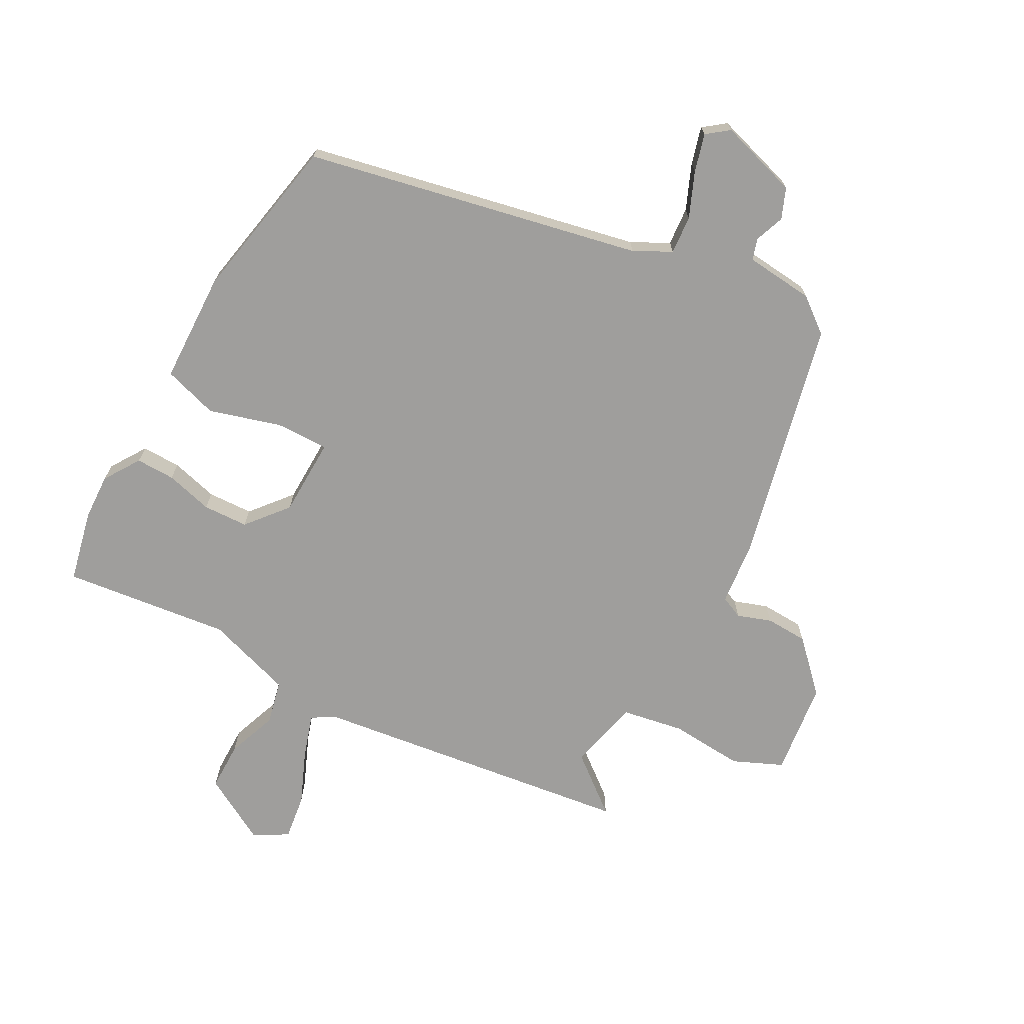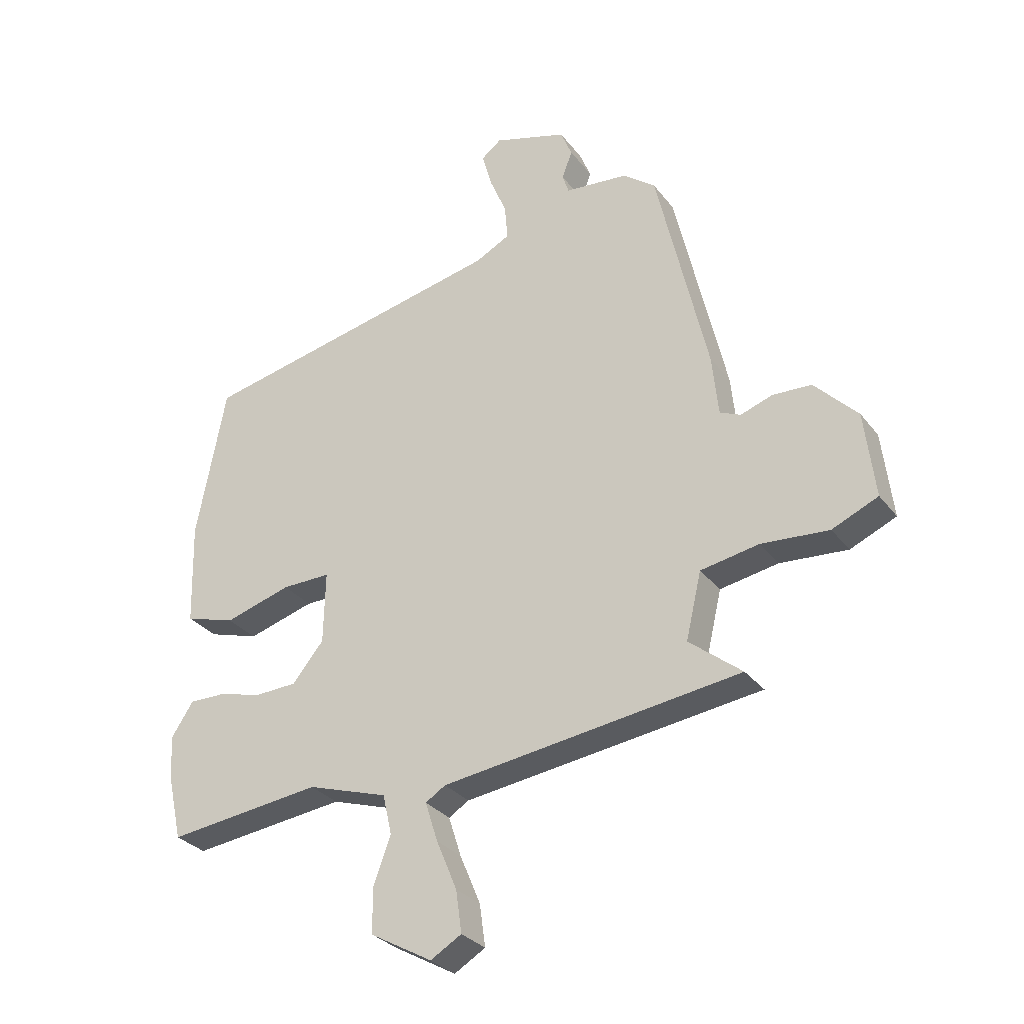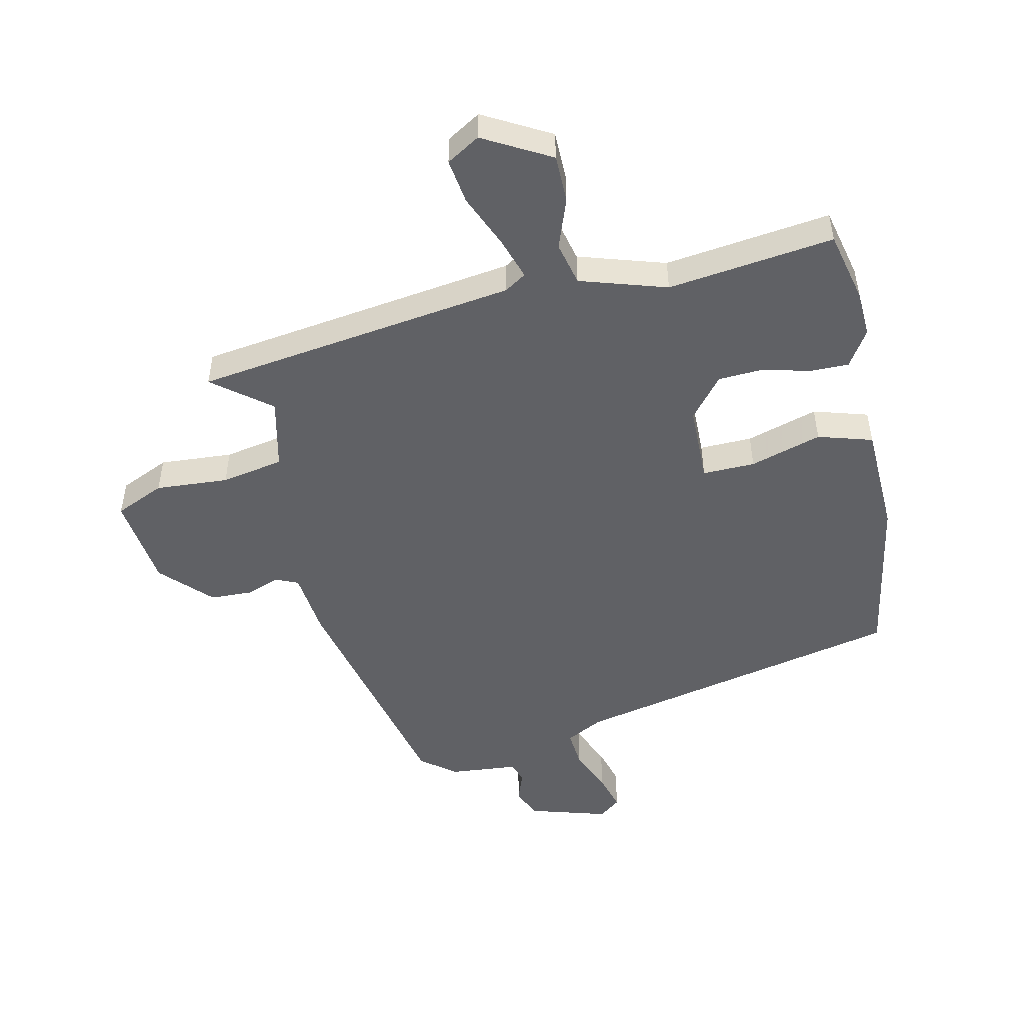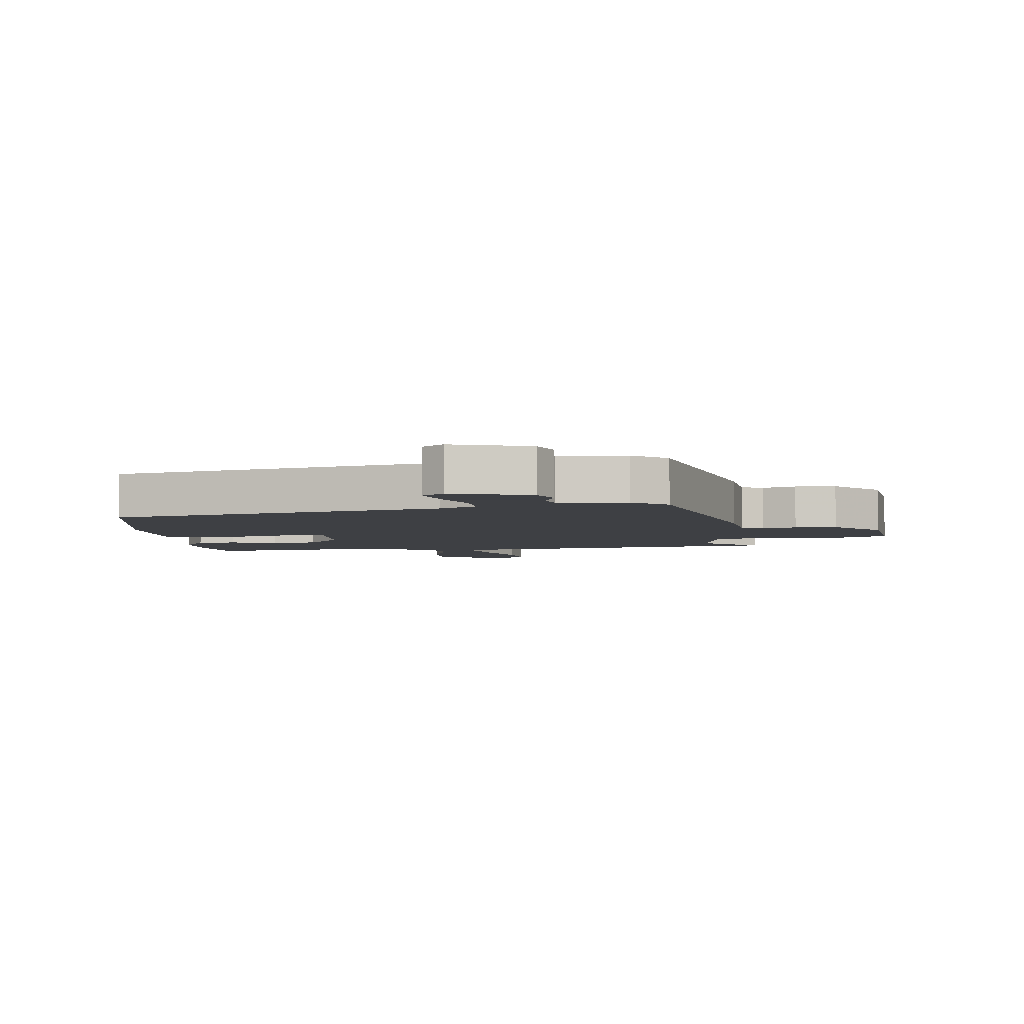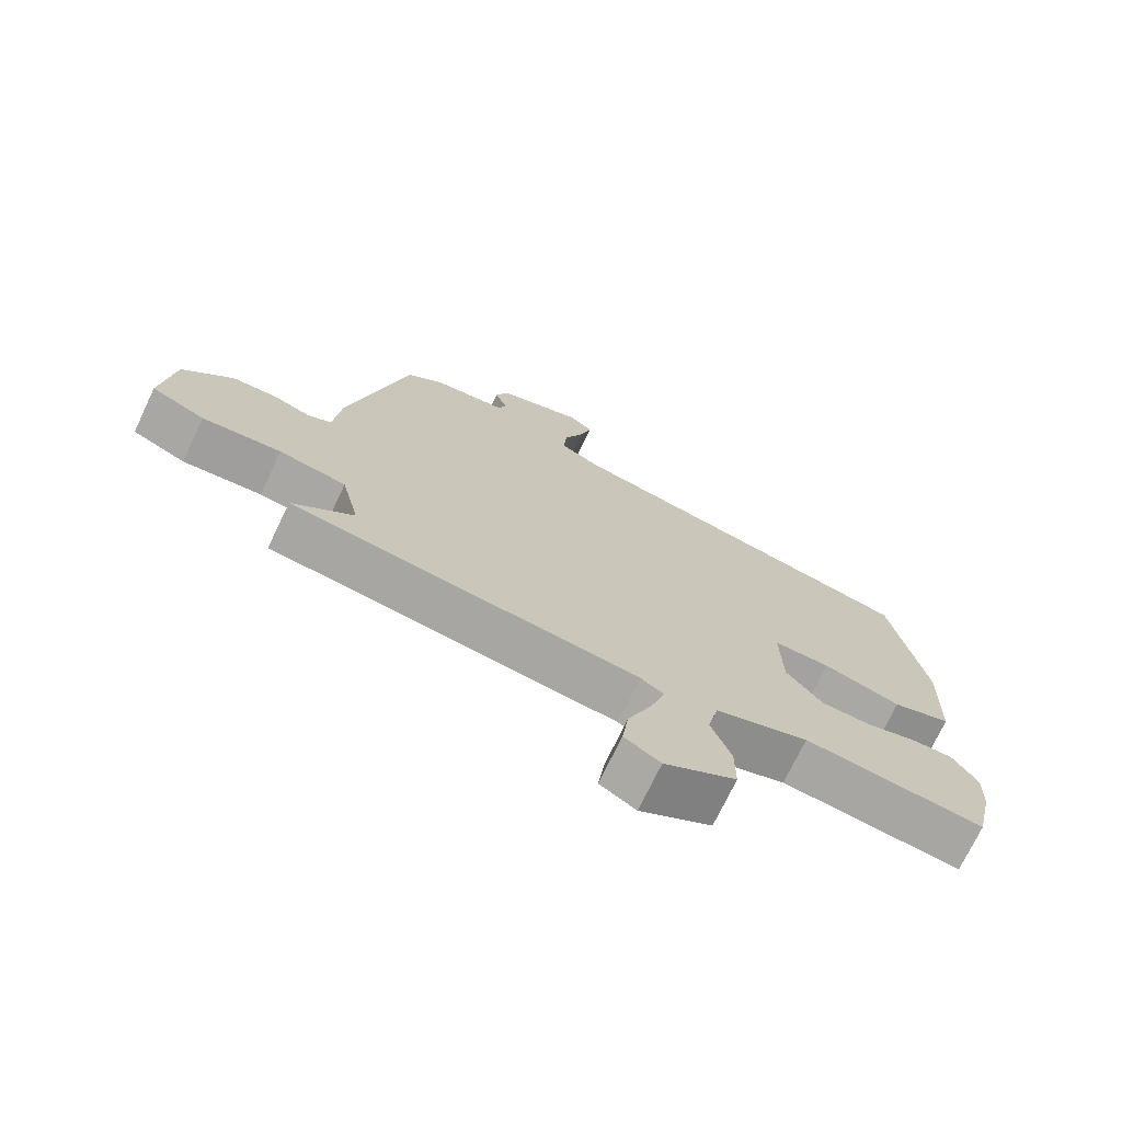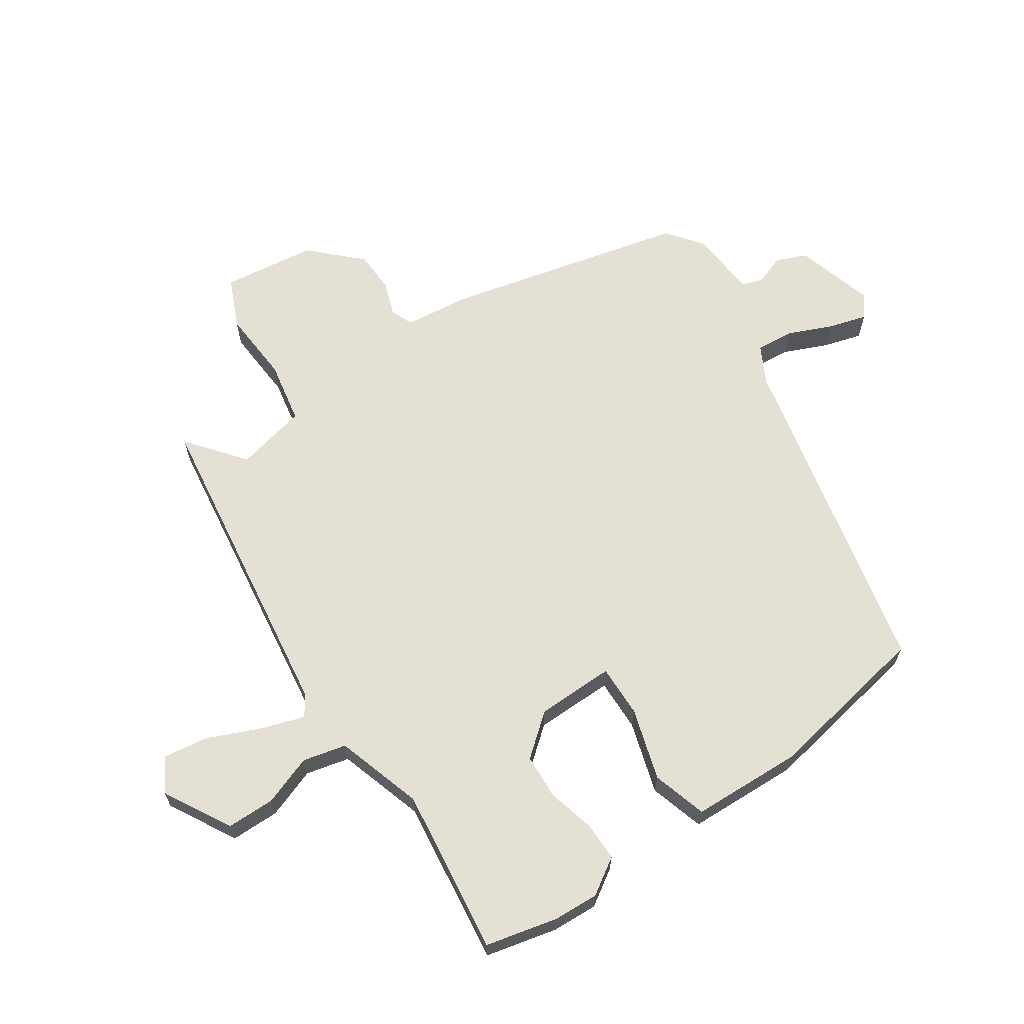
<metadata>
{"format":"obj","ext":"obj","renderer":"f3d","projection":"perspective","resolution":1024,"background":"white","views":[{"elev":-71.0,"azim":-28.5,"up":"+Y"},{"elev":-30.2,"azim":30.3,"up":"+Z"},{"elev":-49.9,"azim":-167.1,"up":"+Y"},{"elev":-4.6,"azim":6.8,"up":"+Y"},{"elev":-72.5,"azim":154.5,"up":"+Z"},{"elev":65.3,"azim":-123.5,"up":"+Y"}]}
</metadata>
<code>
v -0.459 0.07 0.34
v 0.081 0.07 0.453
v 0.141 0.07 0.484
v 0.136 0.07 0.546
v 0.106 0.07 0.618
v 0.089 0.07 0.679
v 0.124 0.07 0.706
v 0.252 0.07 0.667
v 0.272 0.07 0.618
v 0.254 0.07 0.57
v 0.265 0.07 0.536
v 0.376 0.07 0.525
v 0.432 0.07 0.481
v 0.521 0.07 0.094
v 0.532 0.07 -0.012
v 0.568 0.07 -0.028
v 0.623 0.07 -0.009
v 0.691 0.07 -0.012
v 0.766 0.07 -0.09
v 0.784 0.07 -0.241
v 0.704 0.07 -0.276
v 0.586 0.07 -0.267
v 0.485 0.07 -0.285
v 0.458 0.07 -0.4
v 0.55 0.07 -0.474
v 0.029 0.07 -0.542
v -0.006 0.07 -0.564
v 0.016 0.07 -0.633
v 0.052 0.07 -0.719
v 0.062 0.07 -0.792
v 0.008 0.07 -0.824
v -0.1 0.07 -0.763
v -0.1 0.07 -0.685
v -0.07 0.07 -0.604
v -0.086 0.07 -0.534
v -0.226 0.07 -0.489
v -0.495 0.07 -0.521
v -0.521 0.07 -0.405
v -0.524 0.07 -0.331
v -0.486 0.07 -0.273
v -0.423 0.07 -0.274
v -0.347 0.07 -0.294
v -0.274 0.07 -0.291
v -0.219 0.07 -0.225
v -0.216 0.07 -0.099
v -0.301 0.07 -0.1
v -0.417 0.07 -0.134
v -0.505 0.07 -0.107
v -0.51 0.07 0.072
v -0.459 0 0.34
v 0.081 0 0.453
v 0.141 0 0.484
v 0.136 0 0.546
v 0.106 0 0.618
v 0.089 0 0.679
v 0.124 0 0.706
v 0.252 0 0.667
v 0.272 0 0.618
v 0.254 0 0.57
v 0.265 0 0.536
v 0.376 0 0.525
v 0.432 0 0.481
v 0.521 0 0.094
v 0.532 0 -0.012
v 0.568 0 -0.028
v 0.623 0 -0.009
v 0.691 0 -0.012
v 0.766 0 -0.09
v 0.784 0 -0.241
v 0.704 0 -0.276
v 0.586 0 -0.267
v 0.485 0 -0.285
v 0.458 0 -0.4
v 0.55 0 -0.474
v 0.029 0 -0.542
v -0.006 0 -0.564
v 0.016 0 -0.633
v 0.052 0 -0.719
v 0.062 0 -0.792
v 0.008 0 -0.824
v -0.1 0 -0.763
v -0.1 0 -0.685
v -0.07 0 -0.604
v -0.086 0 -0.534
v -0.226 0 -0.489
v -0.495 0 -0.521
v -0.521 0 -0.405
v -0.524 0 -0.331
v -0.486 0 -0.273
v -0.423 0 -0.274
v -0.347 0 -0.294
v -0.274 0 -0.291
v -0.219 0 -0.225
v -0.216 0 -0.099
v -0.301 0 -0.1
v -0.417 0 -0.134
v -0.505 0 -0.107
v -0.51 0 0.072
f 49 1 2
f 48 49 2
f 47 48 2
f 46 47 2
f 45 46 2 3
f 44 45 3
f 40 41 42
f 39 40 42
f 38 39 42
f 37 38 42
f 36 37 42
f 35 36 42 43
f 32 33 34
f 31 32 34
f 30 31 34
f 29 30 34
f 28 29 34
f 27 28 34 35
f 35 43 44
f 27 35 44
f 26 27 44
f 20 21 22
f 19 20 22
f 18 19 22
f 17 18 22
f 16 17 22
f 15 16 22 23
f 15 23 24
f 14 15 24
f 13 14 24
f 12 13 24
f 11 12 24
f 8 9 10
f 7 8 10
f 6 7 10
f 5 6 10
f 4 5 10
f 10 11 24
f 4 10 24
f 3 4 24
f 24 25 26 44
f 3 24 44
f 51 50 98
f 51 98 97
f 51 97 96
f 51 96 95
f 52 51 95 94
f 52 94 93
f 91 90 89
f 91 89 88
f 91 88 87
f 91 87 86
f 91 86 85
f 92 91 85 84
f 83 82 81
f 83 81 80
f 83 80 79
f 83 79 78
f 83 78 77
f 84 83 77 76
f 93 92 84
f 93 84 76
f 93 76 75
f 71 70 69
f 71 69 68
f 71 68 67
f 71 67 66
f 71 66 65
f 72 71 65 64
f 73 72 64
f 73 64 63
f 73 63 62
f 73 62 61
f 73 61 60
f 59 58 57
f 59 57 56
f 59 56 55
f 59 55 54
f 59 54 53
f 73 60 59
f 73 59 53
f 73 53 52
f 93 75 74 73
f 93 73 52
f 1 50 51 2
f 2 51 52 3
f 3 52 53 4
f 4 53 54 5
f 5 54 55 6
f 6 55 56 7
f 7 56 57 8
f 8 57 58 9
f 9 58 59 10
f 10 59 60 11
f 11 60 61 12
f 12 61 62 13
f 13 62 63 14
f 14 63 64 15
f 15 64 65 16
f 16 65 66 17
f 17 66 67 18
f 18 67 68 19
f 19 68 69 20
f 20 69 70 21
f 21 70 71 22
f 22 71 72 23
f 23 72 73 24
f 24 73 74 25
f 25 74 75 26
f 26 75 76 27
f 27 76 77 28
f 28 77 78 29
f 29 78 79 30
f 30 79 80 31
f 31 80 81 32
f 32 81 82 33
f 33 82 83 34
f 34 83 84 35
f 35 84 85 36
f 36 85 86 37
f 37 86 87 38
f 38 87 88 39
f 39 88 89 40
f 40 89 90 41
f 41 90 91 42
f 42 91 92 43
f 43 92 93 44
f 44 93 94 45
f 45 94 95 46
f 46 95 96 47
f 47 96 97 48
f 48 97 98 49
f 49 98 50 1

</code>
